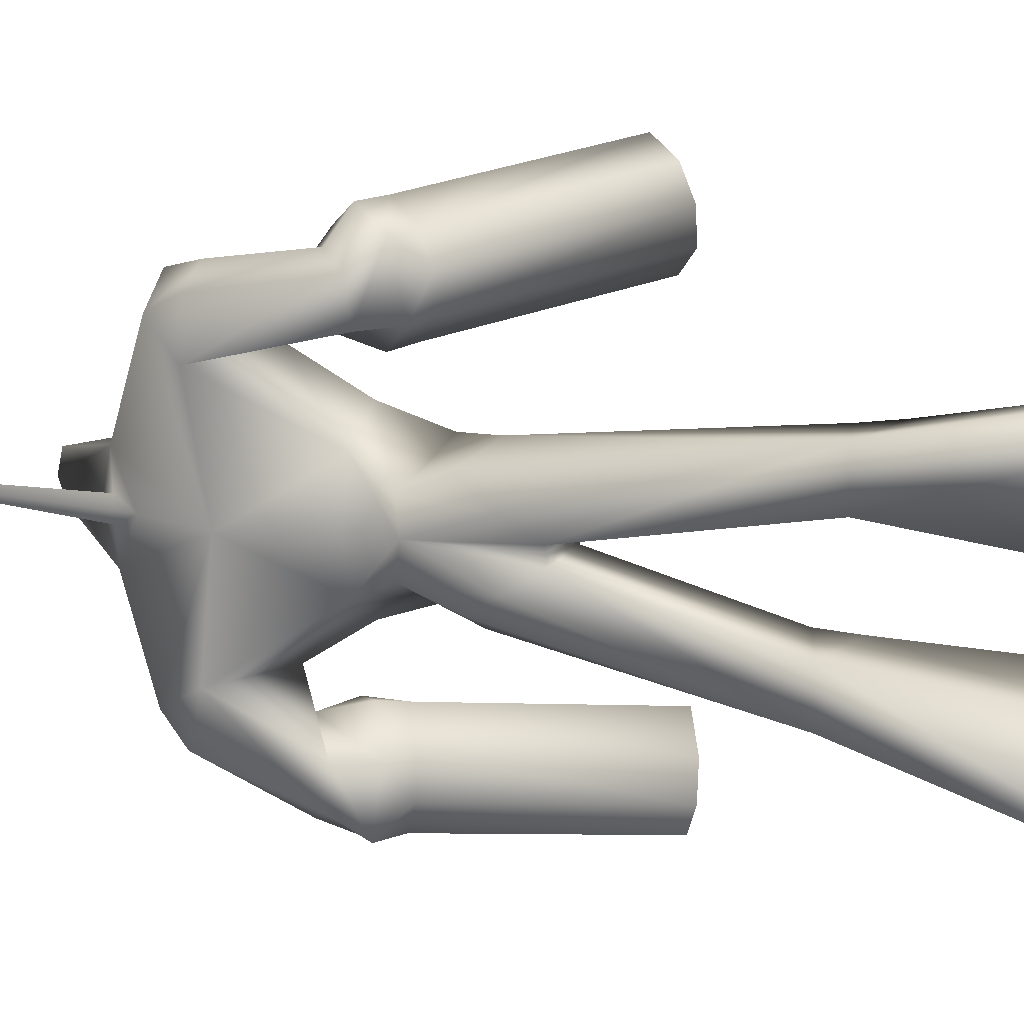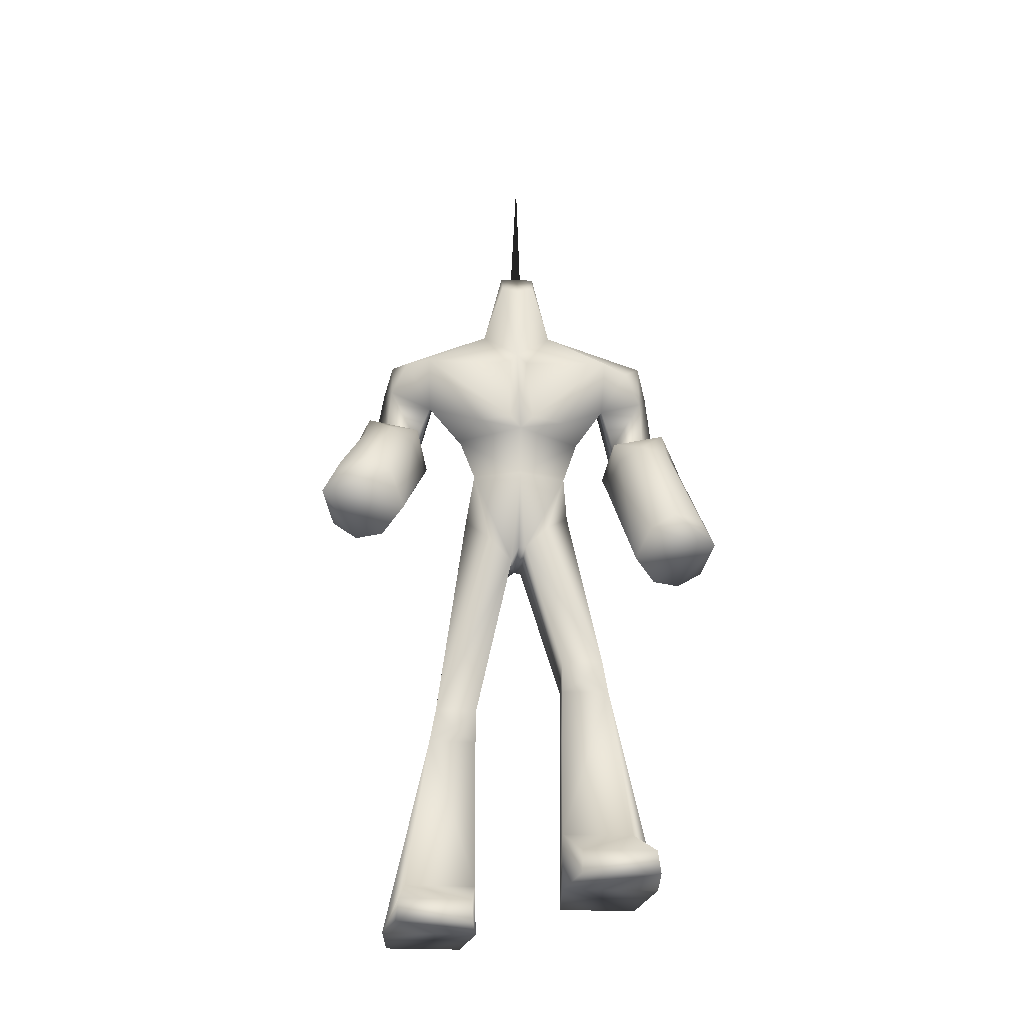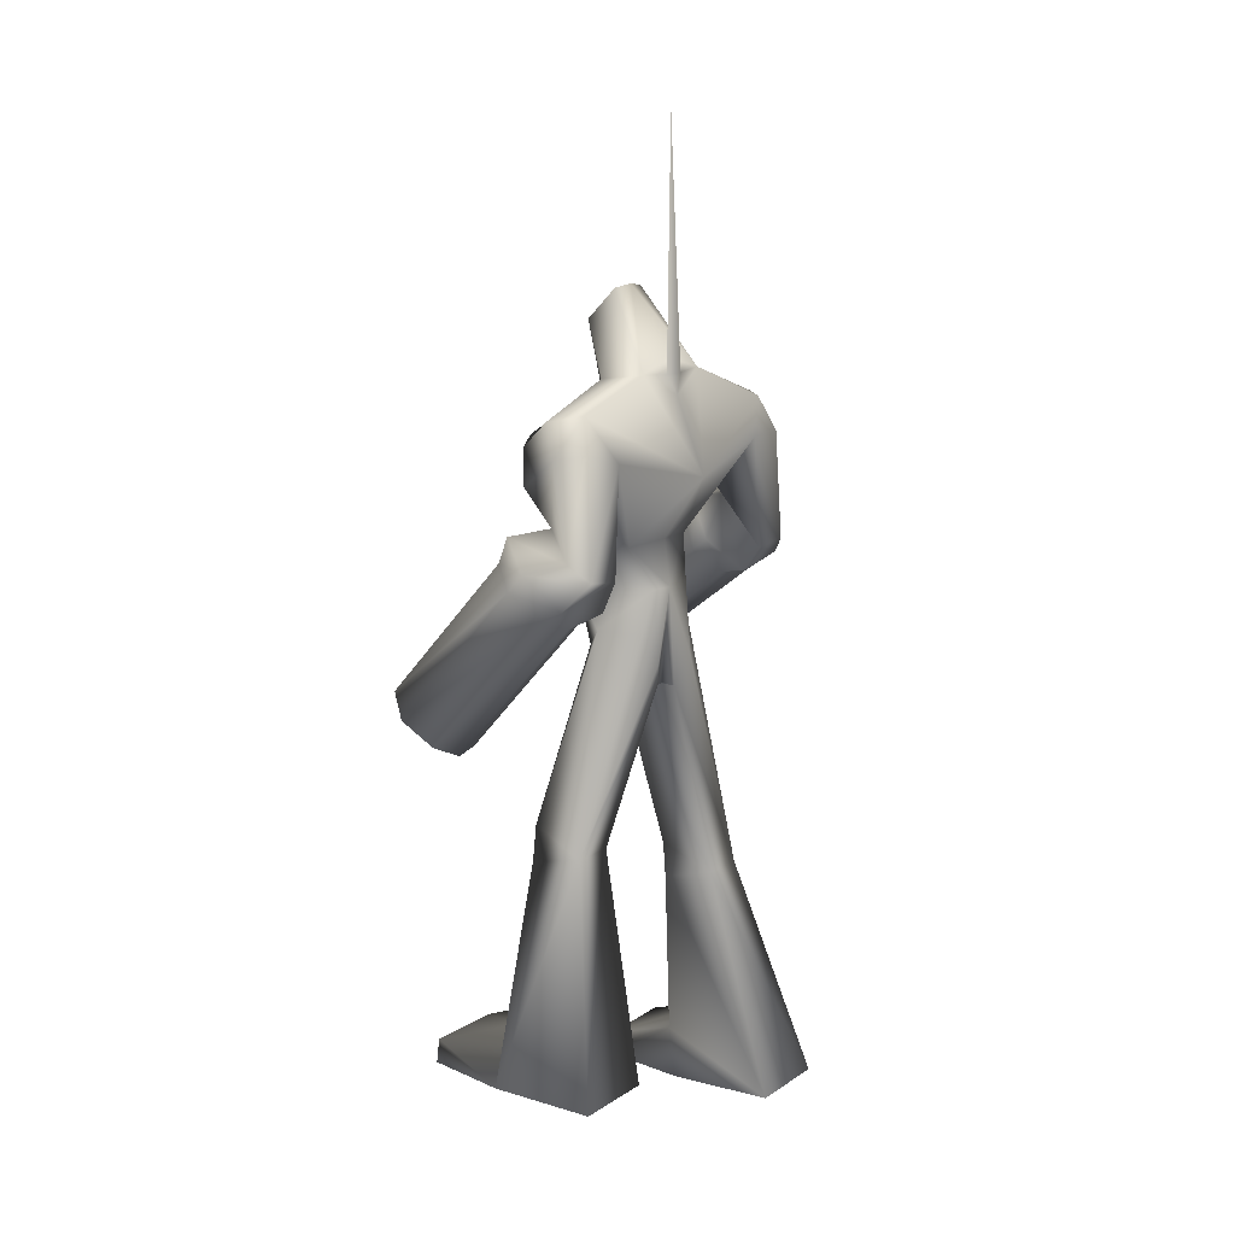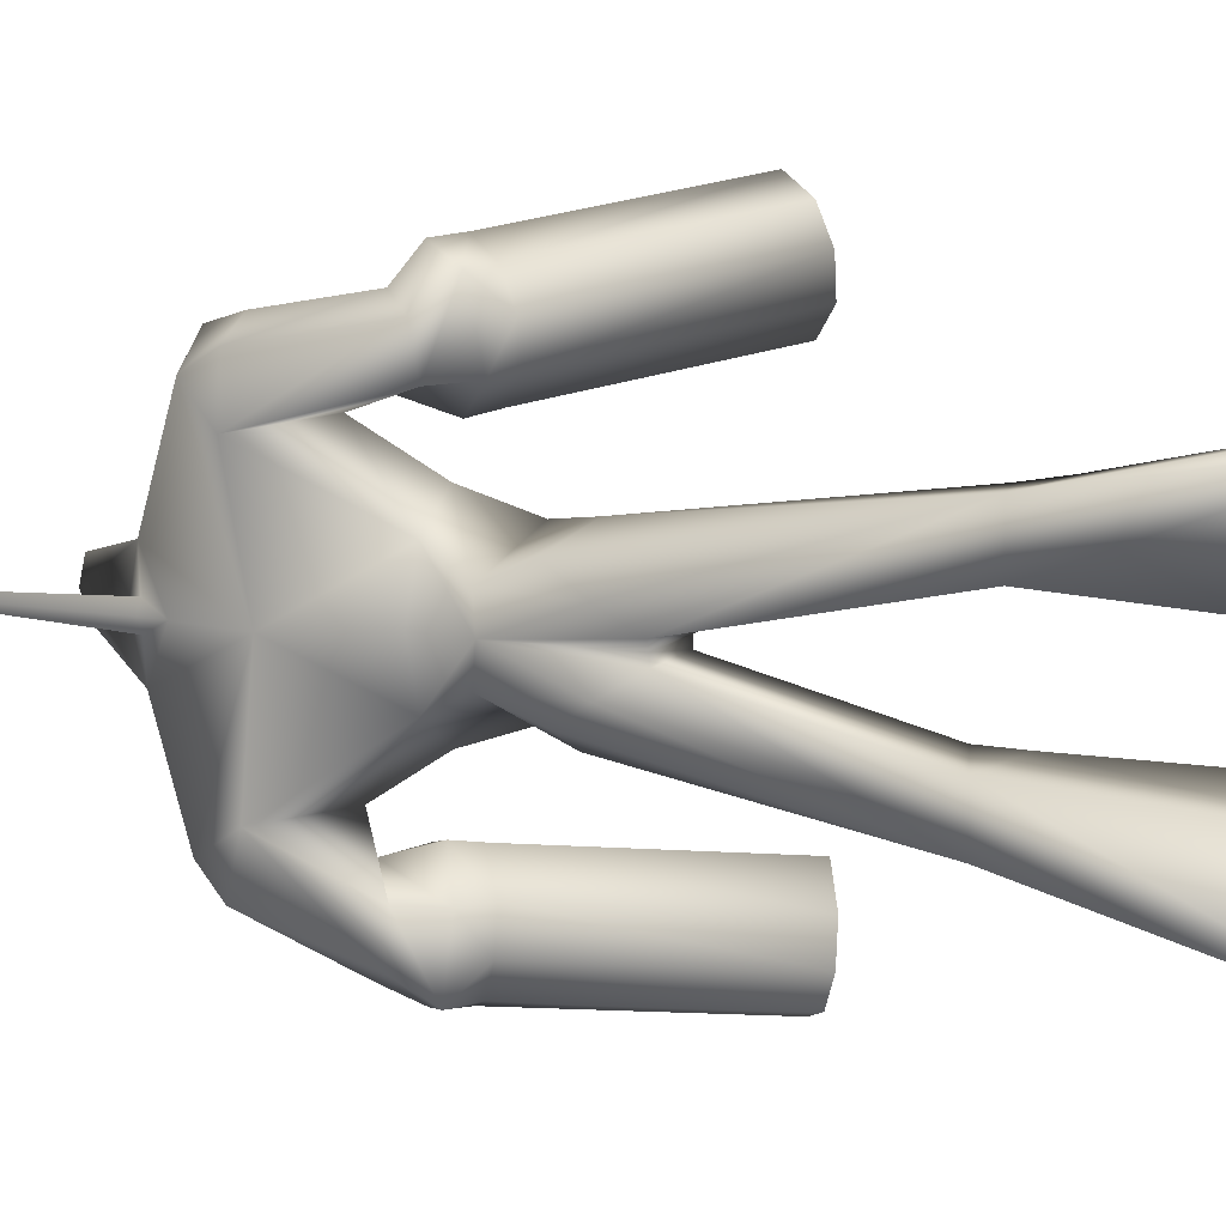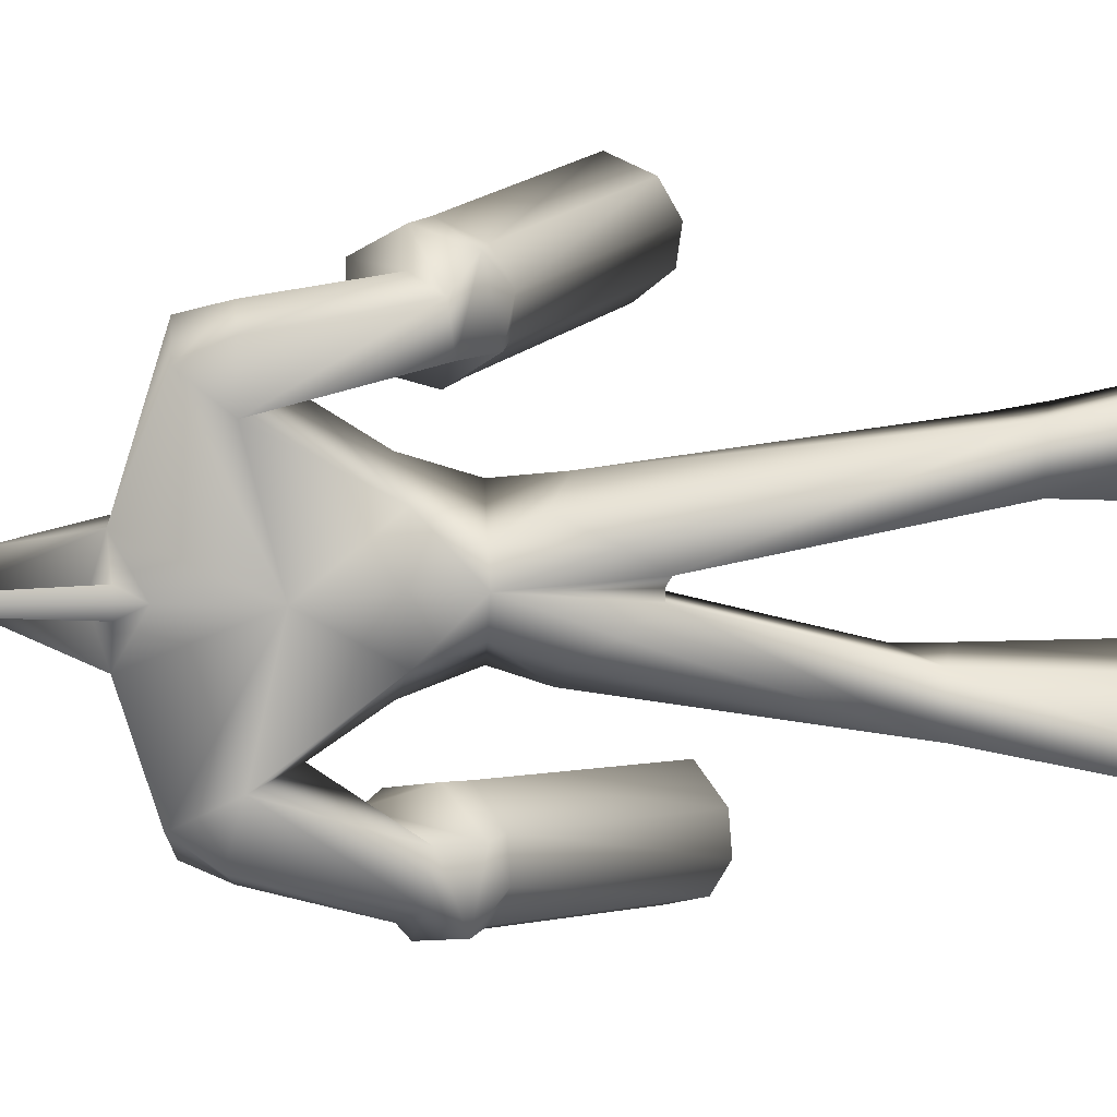
<metadata>
{"format":"obj","ext":"obj","renderer":"f3d","projection":"perspective","resolution":1024,"background":"white","views":[{"elev":13.2,"azim":-61.3,"up":"+Z"},{"elev":-22.6,"azim":84.2,"up":"+Y"},{"elev":13.3,"azim":-144.4,"up":"+Y"},{"elev":8.6,"azim":-59.6,"up":"+Z"},{"elev":8.8,"azim":-93.4,"up":"+Z"}]}
</metadata>
<code>
v 0.5415 1.545 0.7824
v 0.6312 1.591 0.5277
v 0.6525 1.645 0.6175
v 0.4849 1.404 0.5523
v 0.5619 1.485 0.4777
v 0.4737 1.442 0.7355
v 0.4559 1.393 0.6488
v 0.6201 1.631 0.7183
v 0.6312 1.591 0.5277
v 0.1464 1.944 0.431
v 0.1676 1.998 0.5208
v 0.6525 1.645 0.6175
v 0.4849 1.404 0.5523
v 2.731e-05 1.757 0.4556
v 0.07703 1.838 0.381
v 0.5619 1.485 0.4777
v 0.5415 1.545 0.7824
v 0.05665 1.898 0.6857
v -0.01113 1.794 0.6388
v 0.4737 1.442 0.7355
v -0.02899 1.746 0.5521
v 0.4559 1.393 0.6488
v 0.1464 1.944 0.431
v 0.6312 1.591 0.5277
v 0.1352 1.984 0.6216
v 0.6201 1.631 0.7183
v 0.03734 2.148 0.3595
v 0.112 2.316 0.4596
v 0.07728 2.197 0.5192
v -0.06495 2.379 0.5149
v -0.09771 2.26 0.5464
v -0.1493 2.376 0.4287
v -0.184 2.258 0.4884
v -0.1952 2.256 0.3374
v -0.02121 2.035 0.412
v -0.02813 2.06 0.5331
v -0.1275 1.947 0.5985
v -0.1568 1.862 0.4364
v 0.03734 2.148 0.3595
v -0.02121 2.035 0.412
v -0.17 1.878 0.5541
v 0.1036 2.018 0.4121
v 0.09235 2.059 0.6068
v -0.01008 1.943 0.6772
v -0.08889 1.773 0.4461
v 0.01127 1.882 0.3655
v 0.1036 2.018 0.4121
v -0.1003 1.811 0.6333
v 0.1676 1.998 0.5208
v 0.1352 1.984 0.6216
v 0.05665 1.898 0.6857
v 2.731e-05 1.757 0.4556
v 0.07703 1.838 0.381
v -0.01113 1.794 0.6388
v -0.02899 1.746 0.5521
v 0.1464 1.944 0.431
v 0.1464 1.944 0.431
v -0.09357 3.314 -0.01531
v -0.1183 2.494 -0.0116
v -0.1091 2.492 0.02431
v -0.08011 2.542 -0.00932
v 0.265 -6.242e-05 0.1794
v 0.2667 0.08183 0.1845
v 0.2729 0.08188 0.4488
v 0.2736 3.507e-05 0.4589
v -0.02119 0.004685 0.1469
v 0.006439 0.1789 0.152
v 0.01256 0.1796 0.4163
v -0.01262 0.004936 0.4968
v -0.01262 0.004936 0.4968
v -0.3749 0.005651 0.4676
v -0.02119 0.004685 0.1469
v -0.3746 0.005649 0.1794
v -0.1454 0.7771 0.3208
v 0.0615 1.635 0.2058
v -0.05703 1.69 0.1442
v 0.0429 0.8522 0.3136
v 0.0429 0.8522 0.3136
v 0.1257 1.452 0.02634
v 0.138 1.541 0.1161
v 0.03917 0.8517 0.1571
v -0.1454 0.7771 0.3208
v -0.05703 1.69 0.1442
v -0.1143 1.554 0.08562
v -0.08948 1.459 0.02709
v -0.1452 0.777 0.1737
v -0.1452 0.777 0.1737
v -0.08948 1.459 0.02709
v 0.1257 1.452 0.02634
v 0.03917 0.8517 0.1571
v 0.03309 0.7316 0.3357
v 0.04533 0.7832 0.2464
v 0.02935 0.7312 0.1571
v 0.03309 0.7316 0.3357
v 0.02935 0.7312 0.1571
v -0.01262 0.004936 0.4968
v 0.01256 0.1796 0.4163
v -0.01262 0.004936 0.4968
v -0.3749 0.005651 0.4676
v 0.006439 0.1789 0.152
v -0.3749 0.005651 0.4676
v -0.3746 0.005649 0.1794
v -0.3746 0.005649 0.1794
v 0.006439 0.1789 0.152
v -0.02119 0.004685 0.1469
v 0.1884 2.651 0.07123
v 0.07059 2.475 0.1351
v 0.1728 2.35 0.008845
v 0.212 2.627 0.009693
v 0.06769 2.766 -0.0007156
v 0.07532 2.756 0.06514
v -0.08011 2.542 -0.00932
v -0.1036 2.501 0.1274
v -0.1036 2.501 0.1274
v 0.07059 2.475 0.1351
v -0.06495 2.379 0.5149
v 0.07059 2.475 0.1351
v -0.1036 2.501 0.1274
v 0.112 2.316 0.4596
v 0.2099 1.801 -0.000527
v 0.1257 1.452 0.02634
v 0.1501 1.503 -0.000527
v 0.1515 1.797 0.1805
v 0.1123 1.971 0.239
v 0.2313 1.99 -0.000527
v 0.2338 2.016 0.174
v 0.2623 2.026 0.04401
v 0.2389 2.276 0.0523
v 0.1554 2.316 0.3724
v 0.1728 2.35 0.008845
v 0.03734 2.148 0.3595
v 0.138 1.541 0.1161
v 0.0615 1.635 0.2058
v -0.09048 1.803 0.09121
v 0.1515 1.797 0.1805
v 0.1123 1.971 0.239
v -0.03711 1.945 0.155
v 0.03734 2.148 0.3595
v -0.1952 2.256 0.3374
v -0.1036 2.501 0.1274
v -0.1493 2.376 0.4287
v -0.06495 2.379 0.5149
v 0.0615 1.635 0.2058
v -0.05703 1.69 0.1442
v -0.1143 1.554 0.08562
v -0.08859 1.797 -0.000527
v -0.05971 1.47 -0.000527
v 0.1501 1.503 -0.000527
v 0.1257 1.452 0.02634
v -0.08948 1.459 0.02709
v -0.06815 1.954 -0.000527
v -0.2178 2.169 -0.000527
v -0.1091 2.492 0.02431
v -0.1215 2.423 -0.01136
v -0.1183 2.494 -0.0116
v -0.08011 2.542 -0.00932
v 0.0615 1.635 0.2058
v 0.5508 1.502 -0.5548
v 0.5088 1.456 -0.4676
v 0.4362 1.426 -0.73
v 0.412 1.37 -0.4248
v 0.3259 1.308 -0.5067
v 0.3048 1.302 -0.6056
v 0.3419 1.343 -0.6901
v 0.526 1.493 -0.6584
v 0.1548 1.96 -0.5077
v 0.1129 1.915 -0.4205
v 0.5088 1.456 -0.4676
v 0.5508 1.502 -0.5548
v 0.01608 1.829 -0.3777
v -0.06998 1.766 -0.4596
v 0.3259 1.308 -0.5067
v 0.412 1.37 -0.4248
v -0.05403 1.801 -0.643
v 0.04028 1.885 -0.6829
v 0.4362 1.426 -0.73
v 0.3419 1.343 -0.6901
v -0.09116 1.76 -0.5585
v 0.3048 1.302 -0.6056
v 0.1129 1.915 -0.4205
v 0.5088 1.456 -0.4676
v 0.1301 1.951 -0.6113
v 0.526 1.493 -0.6584
v 0.1087 2.176 -0.5096
v 0.162 2.285 -0.4454
v 0.08595 2.143 -0.3536
v 0.01357 2.385 -0.524
v -0.04159 2.277 -0.56
v -0.07967 2.405 -0.4501
v -0.1329 2.296 -0.5142
v -0.1473 2.251 -0.3647
v -0.02984 2.042 -0.4185
v -0.01871 2.066 -0.5397
v -0.1348 1.978 -0.6148
v 0.08595 2.143 -0.3536
v -0.199 1.905 -0.4564
v -0.02984 2.042 -0.4185
v -0.1965 1.921 -0.5748
v 0.0871 1.998 -0.406
v 0.1048 2.035 -0.6009
v -0.01443 1.945 -0.6811
v -0.1532 1.803 -0.4591
v 0.0871 1.998 -0.406
v -0.03855 1.888 -0.3689
v -0.1369 1.838 -0.6465
v 0.1548 1.96 -0.5077
v 0.1301 1.951 -0.6113
v 0.04028 1.885 -0.6829
v -0.06998 1.766 -0.4596
v 0.01608 1.829 -0.3777
v -0.05403 1.801 -0.643
v -0.09116 1.76 -0.5585
v 0.1129 1.915 -0.4205
v 0.1129 1.915 -0.4205
v -0.1043 2.492 -0.04592
v 0.5468 0.2131 -0.4498
v 0.5407 0.2129 -0.1855
v 0.5415 0.131 -0.1804
v 0.5501 0.1313 -0.4599
v 0.2279 0.335 -0.153
v 0.2553 0.1269 -0.1479
v 0.234 0.3361 -0.4173
v 0.2639 0.1274 -0.4978
v 0.2553 0.1269 -0.1479
v -0.09829 0.1169 -0.4686
v 0.2639 0.1274 -0.4978
v -0.09792 0.1169 -0.1805
v -0.07823 1.655 -0.1452
v 0.05081 1.671 -0.2069
v 0.04101 0.9232 -0.3219
v 0.2246 1.009 -0.3146
v 0.1444 1.594 -0.1171
v 0.15 1.504 -0.0274
v 0.2246 1.009 -0.3146
v 0.2209 1.009 -0.1581
v -0.1055 1.556 -0.08668
v -0.07823 1.655 -0.1452
v 0.04101 0.9232 -0.3219
v 0.0412 0.9231 -0.1747
v -0.0624 1.468 -0.02815
v 0.15 1.504 -0.0274
v -0.0624 1.468 -0.02815
v 0.0412 0.9231 -0.1747
v 0.2209 1.009 -0.1581
v 0.2219 0.8884 -0.3368
v 0.2311 0.9406 -0.2475
v 0.2219 0.8884 -0.3368
v 0.2182 0.8878 -0.1581
v 0.2182 0.8878 -0.1581
v 0.234 0.3361 -0.4173
v 0.2639 0.1274 -0.4978
v -0.09829 0.1169 -0.4686
v 0.2639 0.1274 -0.4978
v 0.2279 0.335 -0.153
v -0.09829 0.1169 -0.4686
v -0.09792 0.1169 -0.1805
v -0.09792 0.1169 -0.1805
v 0.2279 0.335 -0.153
v 0.2553 0.1269 -0.1479
v 0.08873 2.473 -0.1311
v 0.197 2.651 -0.05411
v 0.08417 2.755 -0.06479
v -0.08488 2.499 -0.1474
v -0.08488 2.499 -0.1474
v 0.08873 2.473 -0.1311
v -0.08488 2.499 -0.1474
v 0.08873 2.473 -0.1311
v 0.01357 2.385 -0.524
v 0.162 2.285 -0.4454
v 0.15 1.504 -0.0274
v 0.1515 1.797 -0.1816
v 0.1123 1.971 -0.2401
v 0.2338 2.016 -0.1751
v 0.2623 2.026 -0.04506
v 0.2049 2.311 -0.3526
v 0.2441 2.276 -0.0236
v 0.08595 2.143 -0.3536
v 0.05081 1.671 -0.2069
v 0.1444 1.594 -0.1171
v 0.1123 1.971 -0.2401
v 0.1515 1.797 -0.1816
v -0.09048 1.803 -0.09227
v -0.03711 1.945 -0.1561
v 0.08595 2.143 -0.3536
v -0.1473 2.251 -0.3647
v 0.01357 2.385 -0.524
v -0.07967 2.405 -0.4501
v -0.08488 2.499 -0.1474
v 0.05081 1.671 -0.2069
v -0.07823 1.655 -0.1452
v -0.1055 1.556 -0.08668
v 0.15 1.504 -0.0274
v -0.0624 1.468 -0.02815
v -0.1043 2.492 -0.04592
v 0.05081 1.671 -0.2069
g Mesh1
f 1 2 3
f 4 5 1
f 1 6 7
f 5 2 1
f 3 8 1
f 7 4 1
f 9 10 11
f 9 11 12
f 13 14 15
f 13 15 16
f 17 18 19
f 17 19 20
f 20 19 21
f 20 21 22
f 16 15 23
f 16 23 24
f 12 11 25
f 12 25 26
f 26 25 18
f 26 18 17
f 22 21 14
f 22 14 13
f 27 28 29
f 29 28 30
f 29 30 31
f 31 30 32
f 31 32 33
f 33 32 34
f 35 27 29
f 35 29 36
f 36 29 31
f 36 31 37
f 38 34 39
f 38 39 40
f 37 31 33
f 37 33 41
f 41 33 34
f 41 34 38
f 42 35 36
f 42 36 43
f 43 36 37
f 43 37 44
f 45 38 40
f 46 40 47
f 44 37 41
f 44 41 48
f 48 41 38
f 48 38 45
f 46 45 40
f 49 42 43
f 49 43 50
f 50 43 44
f 50 44 51
f 52 45 46
f 52 46 53
f 51 44 48
f 51 48 54
f 55 48 45
f 55 45 52
f 53 46 47
f 53 47 56
f 49 57 42
f 55 54 48
f 58 59 60
f 58 60 61
f 62 63 64
f 64 65 62
f 62 66 67
f 62 67 63
f 63 67 68
f 63 68 64
f 64 68 69
f 64 69 65
f 65 69 66
f 65 66 62
f 70 71 72
f 72 71 73
f 74 75 76
f 77 75 74
f 78 79 80
f 81 79 78
f 82 83 84
f 82 85 86
f 87 88 89
f 87 89 90
f 91 77 74
f 92 81 78
f 93 92 94
f 87 90 95
f 96 97 94
f 98 74 99
f 97 100 94
f 101 82 86
f 101 86 102
f 103 87 95
f 103 95 104
f 92 93 81
f 92 78 94
f 100 93 94
f 104 105 103
f 98 91 74
f 106 107 108
f 106 109 110
f 110 111 106
f 106 108 109
f 110 112 113
f 110 114 111
f 111 114 115
f 111 115 106
f 116 117 118
f 116 119 117
f 120 121 122
f 120 123 121
f 120 124 123
f 120 125 124
f 125 126 124
f 125 127 126
f 127 128 129
f 130 128 125
f 126 131 124
f 129 131 126
f 129 119 131
f 129 128 117
f 129 117 119
f 127 129 126
f 127 125 128
f 128 130 117
f 132 123 133
f 134 135 136
f 134 136 137
f 137 136 138
f 137 138 139
f 140 141 142
f 143 135 134
f 143 134 144
f 145 134 146
f 147 148 149
f 150 147 149
f 147 150 146
f 146 150 145
f 137 151 146
f 146 134 137
f 152 151 137
f 137 139 152
f 139 141 152
f 141 140 152
f 140 153 154
f 154 152 140
f 153 155 154
f 153 140 156
f 80 157 78
f 132 121 123
f 84 85 82
f 145 144 134
f 158 159 160
f 160 161 162
f 163 164 160
f 160 159 161
f 160 165 158
f 160 162 163
f 166 167 168
f 169 166 168
f 170 171 172
f 173 170 172
f 174 175 176
f 177 174 176
f 178 174 177
f 179 178 177
f 180 170 173
f 181 180 173
f 182 166 169
f 183 182 169
f 175 182 183
f 176 175 183
f 171 178 179
f 172 171 179
f 184 185 186
f 187 185 184
f 188 187 184
f 189 187 188
f 190 189 188
f 191 189 190
f 184 186 192
f 193 184 192
f 188 184 193
f 194 188 193
f 195 191 196
f 197 195 196
f 190 188 194
f 198 190 194
f 191 190 198
f 196 191 198
f 193 192 199
f 200 193 199
f 194 193 200
f 201 194 200
f 197 196 202
f 203 197 204
f 198 194 201
f 205 198 201
f 196 198 205
f 202 196 205
f 197 202 204
f 200 199 206
f 207 200 206
f 201 200 207
f 208 201 207
f 204 202 209
f 210 204 209
f 205 201 208
f 211 205 208
f 202 205 212
f 209 202 212
f 203 204 210
f 213 203 210
f 199 214 206
f 205 211 212
f 215 59 58
f 61 215 58
f 216 217 218
f 218 219 216
f 220 221 218
f 217 220 218
f 222 220 217
f 216 222 217
f 223 222 216
f 219 223 216
f 221 223 219
f 218 221 219
f 224 225 226
f 227 225 224
f 228 229 230
f 230 229 231
f 232 233 234
f 234 233 235
f 236 237 238
f 239 240 238
f 241 242 243
f 244 241 243
f 230 231 245
f 234 235 246
f 247 246 248
f 249 244 243
f 247 250 251
f 252 230 253
f 247 254 250
f 239 238 255
f 256 239 255
f 249 243 257
f 258 249 257
f 235 248 246
f 247 234 246
f 247 248 254
f 257 259 258
f 230 245 253
f 108 260 261
f 110 109 261
f 261 262 110
f 109 108 261
f 263 112 110
f 262 264 110
f 265 264 262
f 261 265 262
f 266 267 268
f 267 269 268
f 122 270 120
f 270 271 120
f 271 272 120
f 272 125 120
f 272 273 125
f 273 274 125
f 275 276 274
f 125 276 130
f 272 277 273
f 273 277 275
f 277 269 275
f 267 276 275
f 269 267 275
f 273 275 274
f 276 125 274
f 267 130 276
f 278 271 279
f 280 281 282
f 283 280 282
f 284 280 283
f 285 284 283
f 286 287 288
f 282 281 289
f 290 282 289
f 146 282 291
f 292 148 147
f 292 147 293
f 146 293 147
f 291 293 146
f 146 151 283
f 283 282 146
f 283 151 152
f 152 285 283
f 152 287 285
f 152 288 287
f 154 294 288
f 288 152 154
f 154 155 294
f 156 288 294
f 234 295 232
f 271 270 279
f 238 240 236
f 282 290 291

</code>
